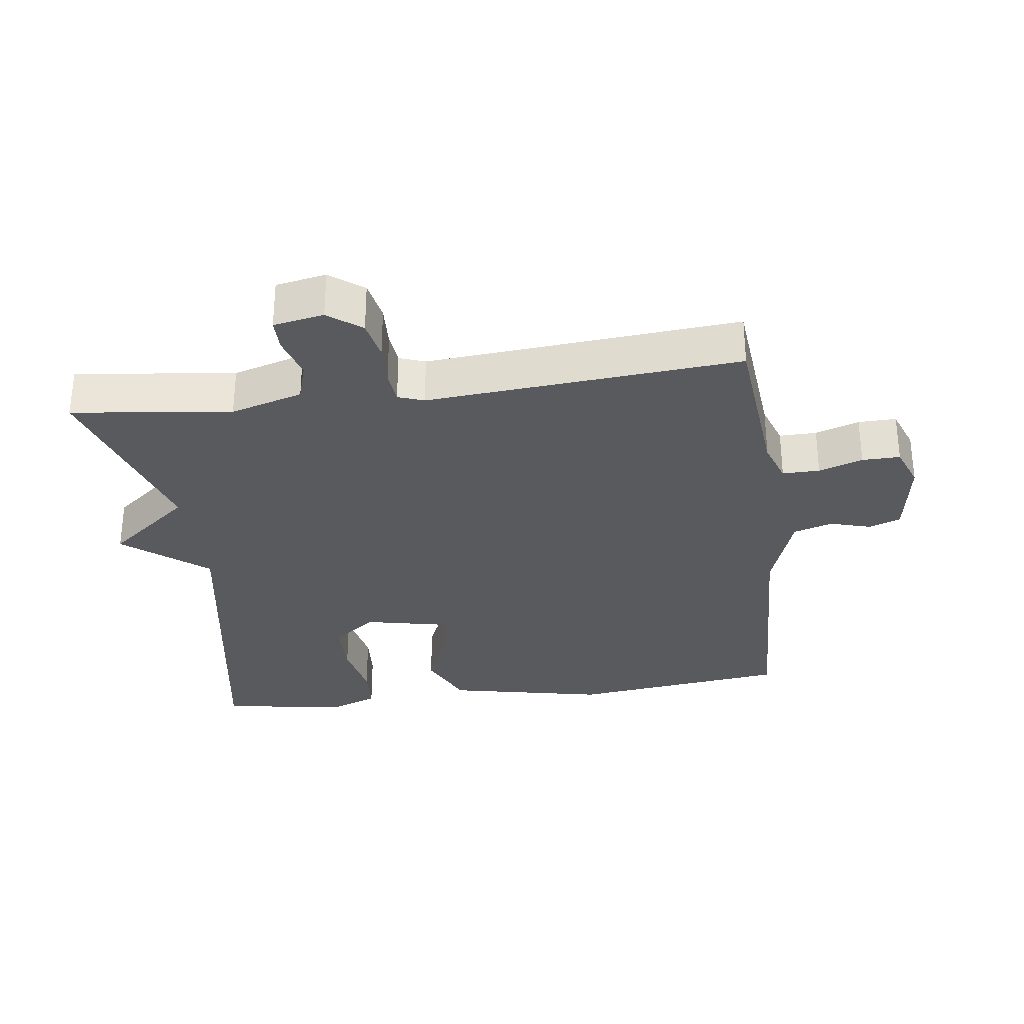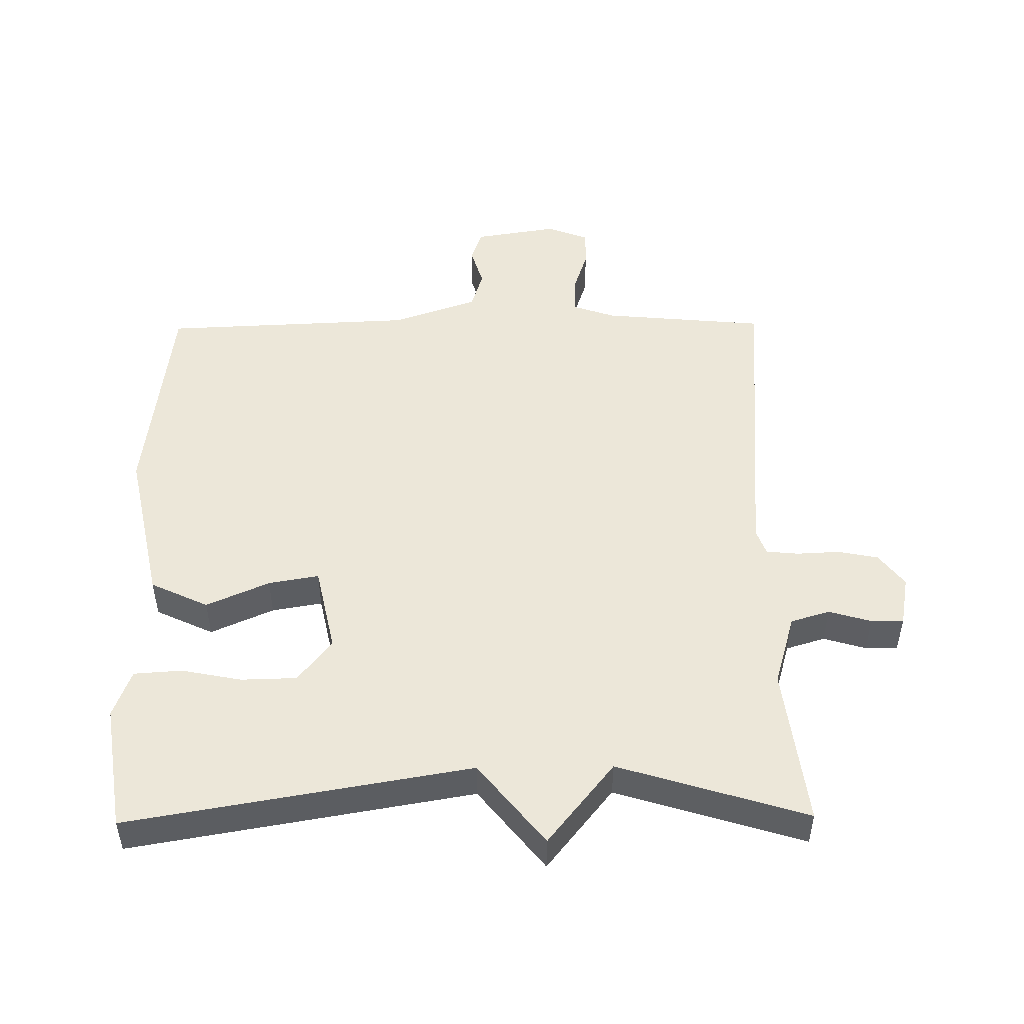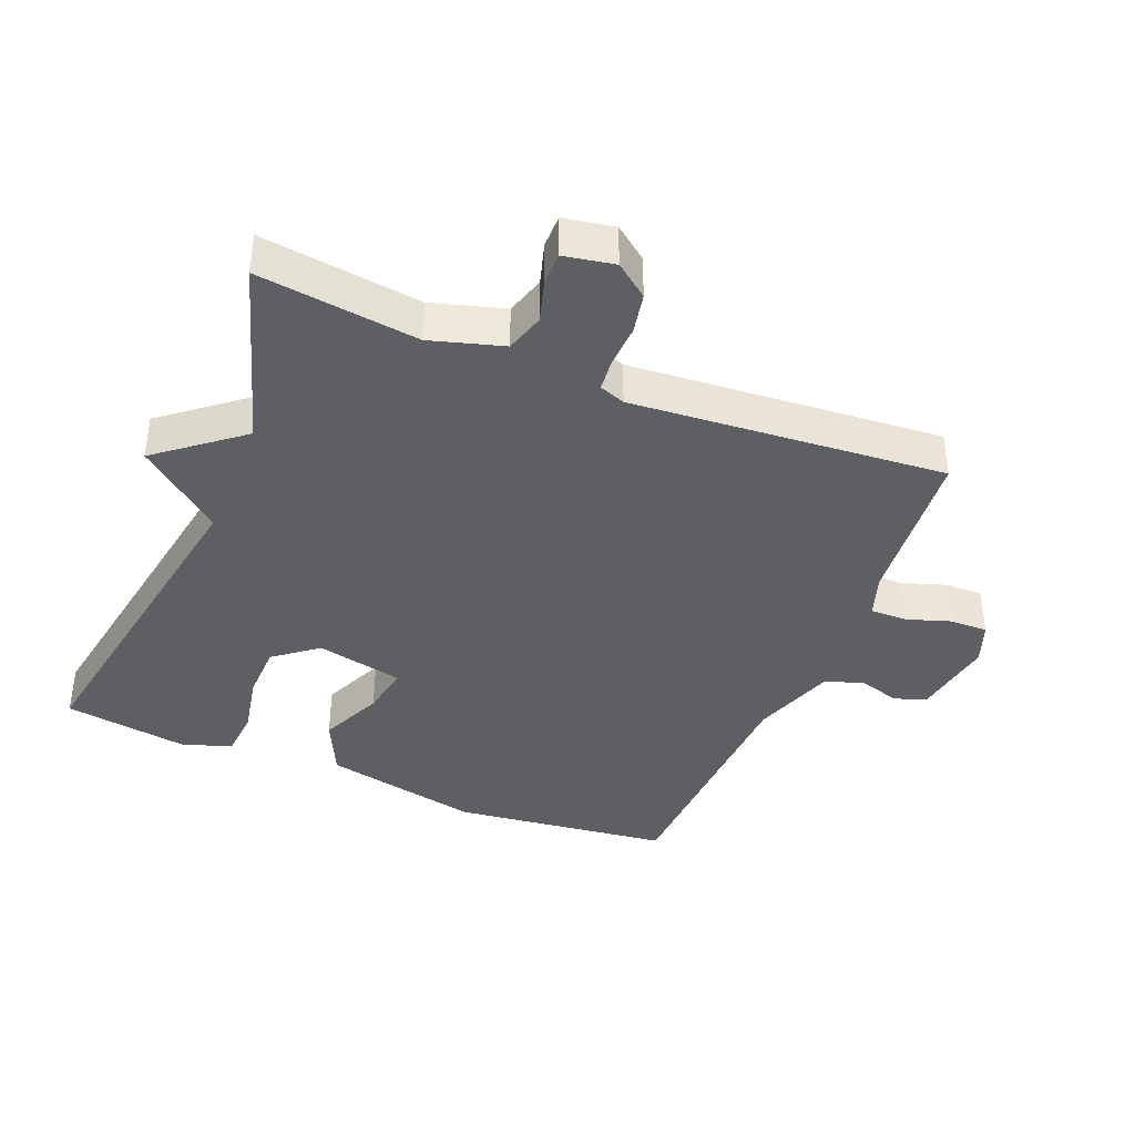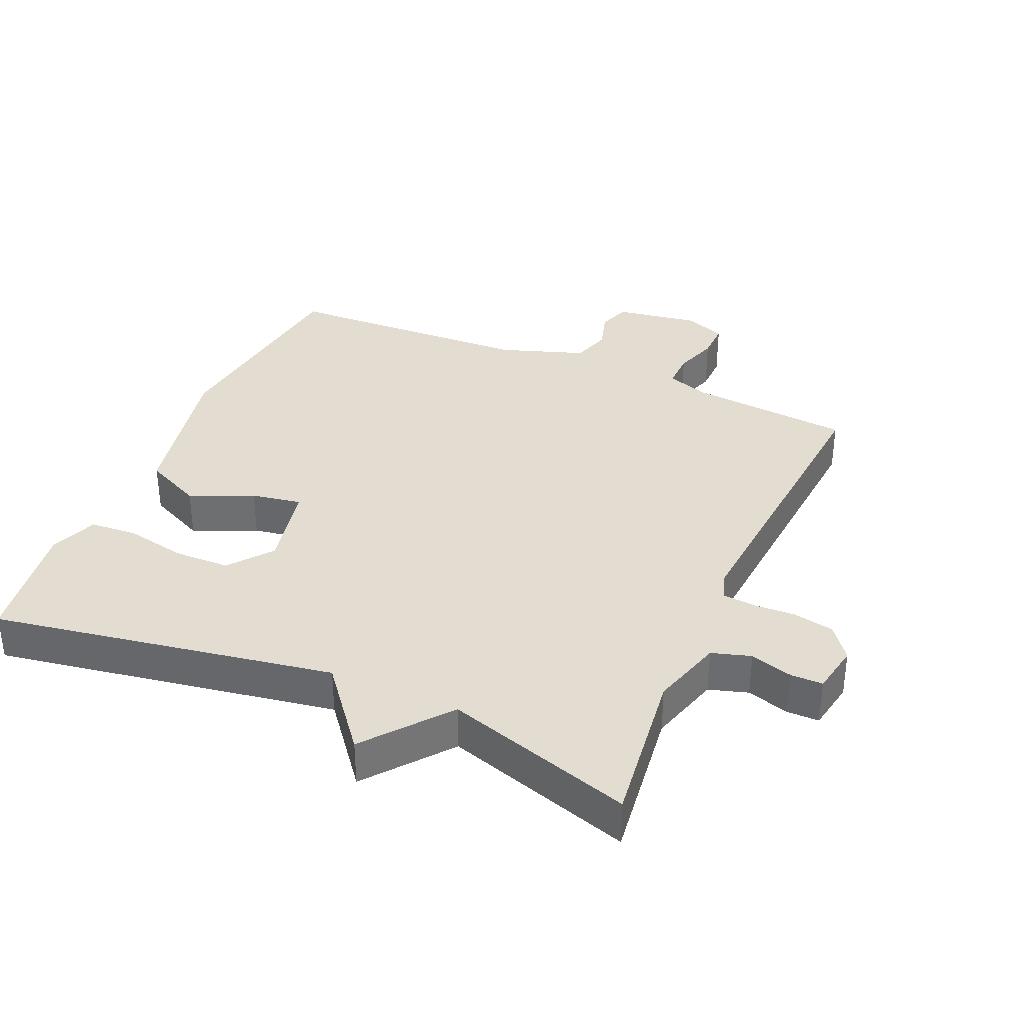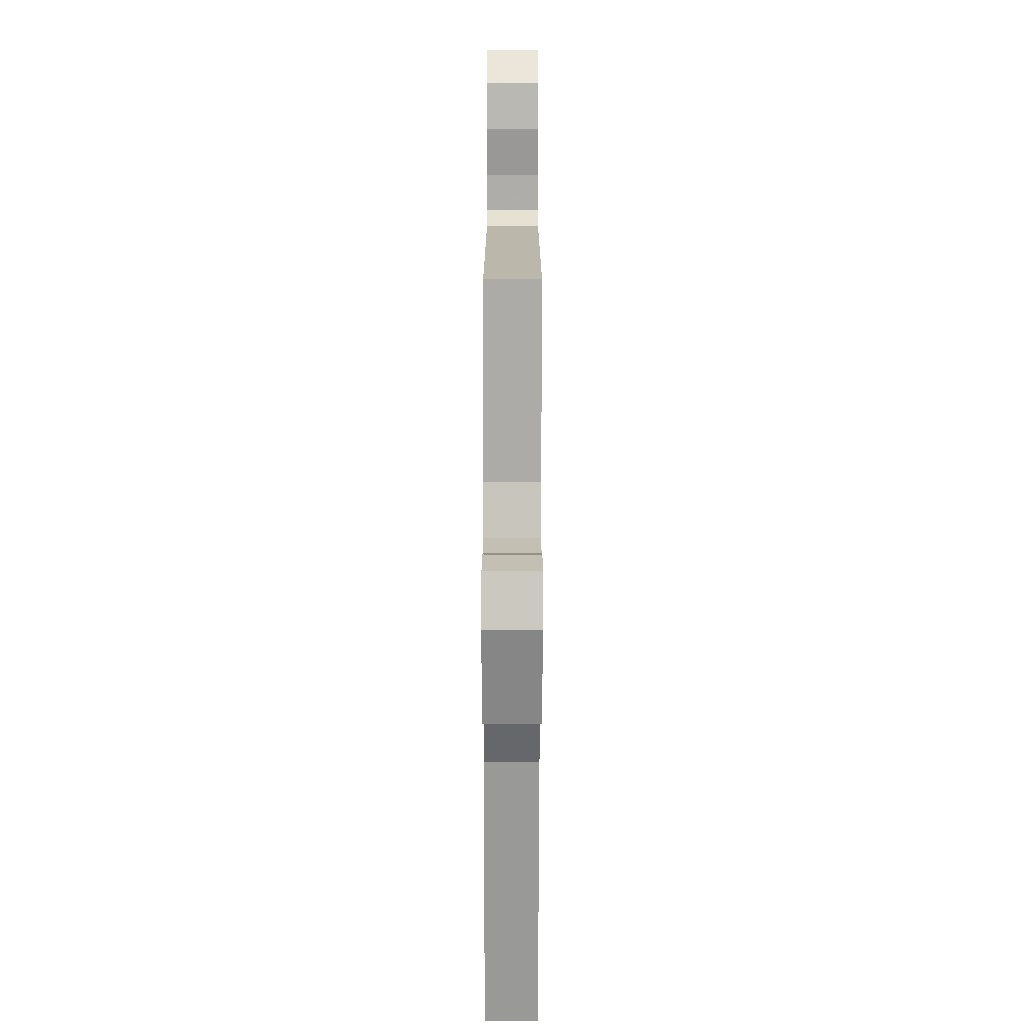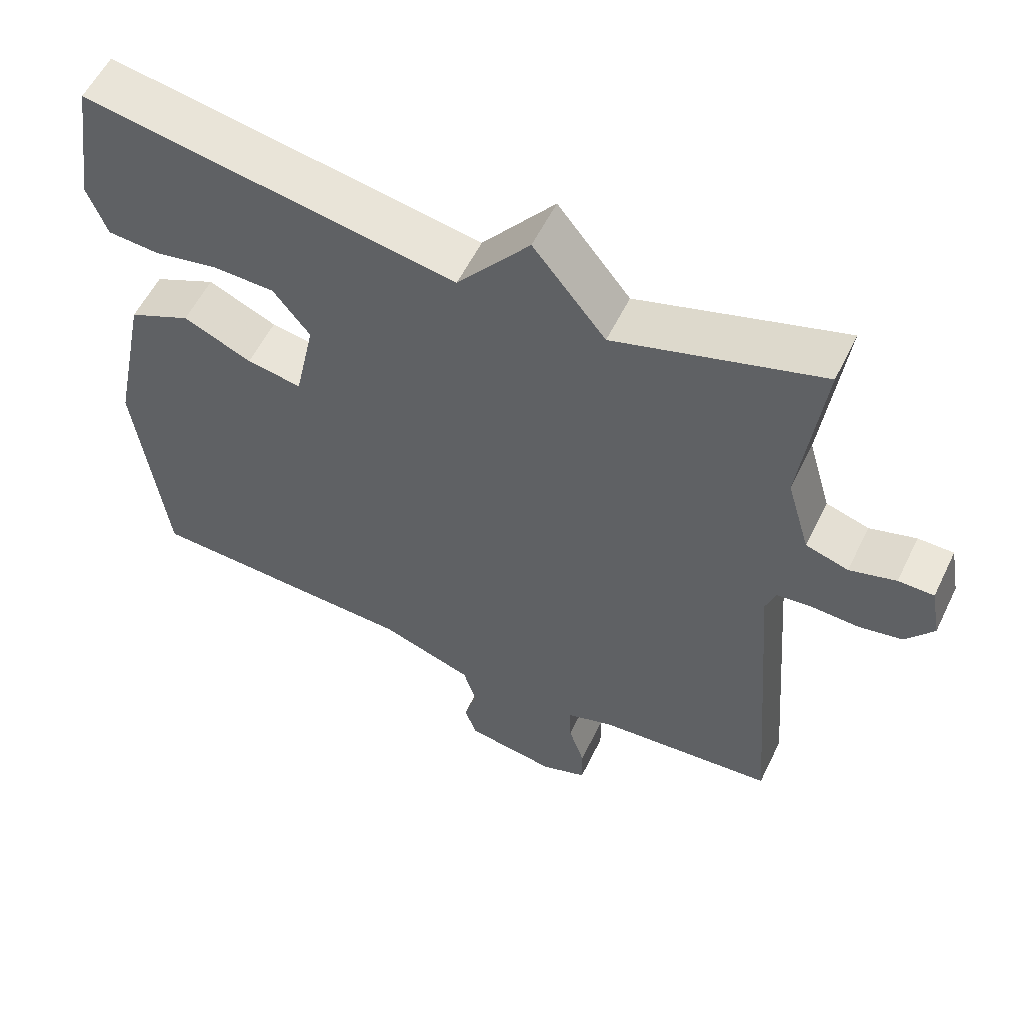
<metadata>
{"format":"obj","ext":"obj","renderer":"f3d","projection":"perspective","resolution":1024,"background":"white","views":[{"elev":-31.2,"azim":97.6,"up":"+Y"},{"elev":49.8,"azim":-0.7,"up":"+Y"},{"elev":-39.6,"azim":67.8,"up":"+Y"},{"elev":35.4,"azim":23.6,"up":"+Y"},{"elev":-71.2,"azim":89.9,"up":"+Z"},{"elev":56.7,"azim":25.8,"up":"+Z"}]}
</metadata>
<code>
v 0.5 0.07 0.5
v 0.47 0.07 0.259
v 0.502 0.07 0.15
v 0.561 0.07 0.132
v 0.625 0.07 0.151
v 0.674 0.07 0.151
v 0.688 0.07 0.075
v 0.65 0.07 0.025
v 0.589 0.07 0.013
v 0.525 0.07 0.016
v 0.476 0.07 0.011
v 0.462 0.07 -0.028
v 0.5 0.07 -0.5
v 0.254 0.07 -0.523
v 0.19 0.07 -0.545
v 0.191 0.07 -0.601
v 0.213 0.07 -0.667
v 0.214 0.07 -0.724
v 0.151 0.07 -0.748
v 0.026 0.07 -0.728
v 0.009 0.07 -0.68
v 0.027 0.07 -0.619
v 0.009 0.07 -0.56
v -0.119 0.07 -0.516
v -0.5 0.07 -0.5
v -0.54 0.07 -0.172
v -0.49 0.07 0.066
v -0.403 0.07 0.107
v -0.308 0.07 0.065
v -0.232 0.07 0.052
v -0.204 0.07 0.183
v -0.255 0.07 0.248
v -0.339 0.07 0.25
v -0.43 0.07 0.232
v -0.502 0.07 0.237
v -0.529 0.07 0.309
v -0.5 0.07 0.5
v 0.016 0.07 0.412
v 0.116 0.07 0.537
v 0.216 0.07 0.412
v 0.5 0 0.5
v 0.47 0 0.259
v 0.502 0 0.15
v 0.561 0 0.132
v 0.625 0 0.151
v 0.674 0 0.151
v 0.688 0 0.075
v 0.65 0 0.025
v 0.589 0 0.013
v 0.525 0 0.016
v 0.476 0 0.011
v 0.462 0 -0.028
v 0.5 0 -0.5
v 0.254 0 -0.523
v 0.19 0 -0.545
v 0.191 0 -0.601
v 0.213 0 -0.667
v 0.214 0 -0.724
v 0.151 0 -0.748
v 0.026 0 -0.728
v 0.009 0 -0.68
v 0.027 0 -0.619
v 0.009 0 -0.56
v -0.119 0 -0.516
v -0.5 0 -0.5
v -0.54 0 -0.172
v -0.49 0 0.066
v -0.403 0 0.107
v -0.308 0 0.065
v -0.232 0 0.052
v -0.204 0 0.183
v -0.255 0 0.248
v -0.339 0 0.25
v -0.43 0 0.232
v -0.502 0 0.237
v -0.529 0 0.309
v -0.5 0 0.5
v 0.016 0 0.412
v 0.116 0 0.537
v 0.216 0 0.412
f 38 39 40
f 36 37 38
f 35 36 38
f 34 35 38
f 33 34 38
f 32 33 38 40
f 40 1 2
f 32 40 2
f 31 32 2
f 27 28 29
f 26 27 29
f 25 26 29
f 24 25 29
f 23 24 29 30
f 20 21 22
f 19 20 22
f 18 19 22
f 17 18 22
f 16 17 22
f 15 16 22 23
f 31 2 3
f 30 31 3
f 23 30 3
f 15 23 3
f 14 15 3
f 8 9 10
f 7 8 10
f 6 7 10
f 5 6 10
f 4 5 10
f 4 10 11
f 3 4 11
f 14 3 11 12
f 12 13 14
f 80 79 78
f 78 77 76
f 78 76 75
f 78 75 74
f 78 74 73
f 80 78 73 72
f 42 41 80
f 42 80 72
f 42 72 71
f 69 68 67
f 69 67 66
f 69 66 65
f 69 65 64
f 70 69 64 63
f 62 61 60
f 62 60 59
f 62 59 58
f 62 58 57
f 62 57 56
f 63 62 56 55
f 43 42 71
f 43 71 70
f 43 70 63
f 43 63 55
f 43 55 54
f 50 49 48
f 50 48 47
f 50 47 46
f 50 46 45
f 50 45 44
f 51 50 44
f 51 44 43
f 52 51 43 54
f 54 53 52
f 1 41 42 2
f 2 42 43 3
f 3 43 44 4
f 4 44 45 5
f 5 45 46 6
f 6 46 47 7
f 7 47 48 8
f 8 48 49 9
f 9 49 50 10
f 10 50 51 11
f 11 51 52 12
f 12 52 53 13
f 13 53 54 14
f 14 54 55 15
f 15 55 56 16
f 16 56 57 17
f 17 57 58 18
f 18 58 59 19
f 19 59 60 20
f 20 60 61 21
f 21 61 62 22
f 22 62 63 23
f 23 63 64 24
f 24 64 65 25
f 25 65 66 26
f 26 66 67 27
f 27 67 68 28
f 28 68 69 29
f 29 69 70 30
f 30 70 71 31
f 31 71 72 32
f 32 72 73 33
f 33 73 74 34
f 34 74 75 35
f 35 75 76 36
f 36 76 77 37
f 37 77 78 38
f 38 78 79 39
f 39 79 80 40
f 40 80 41 1

</code>
